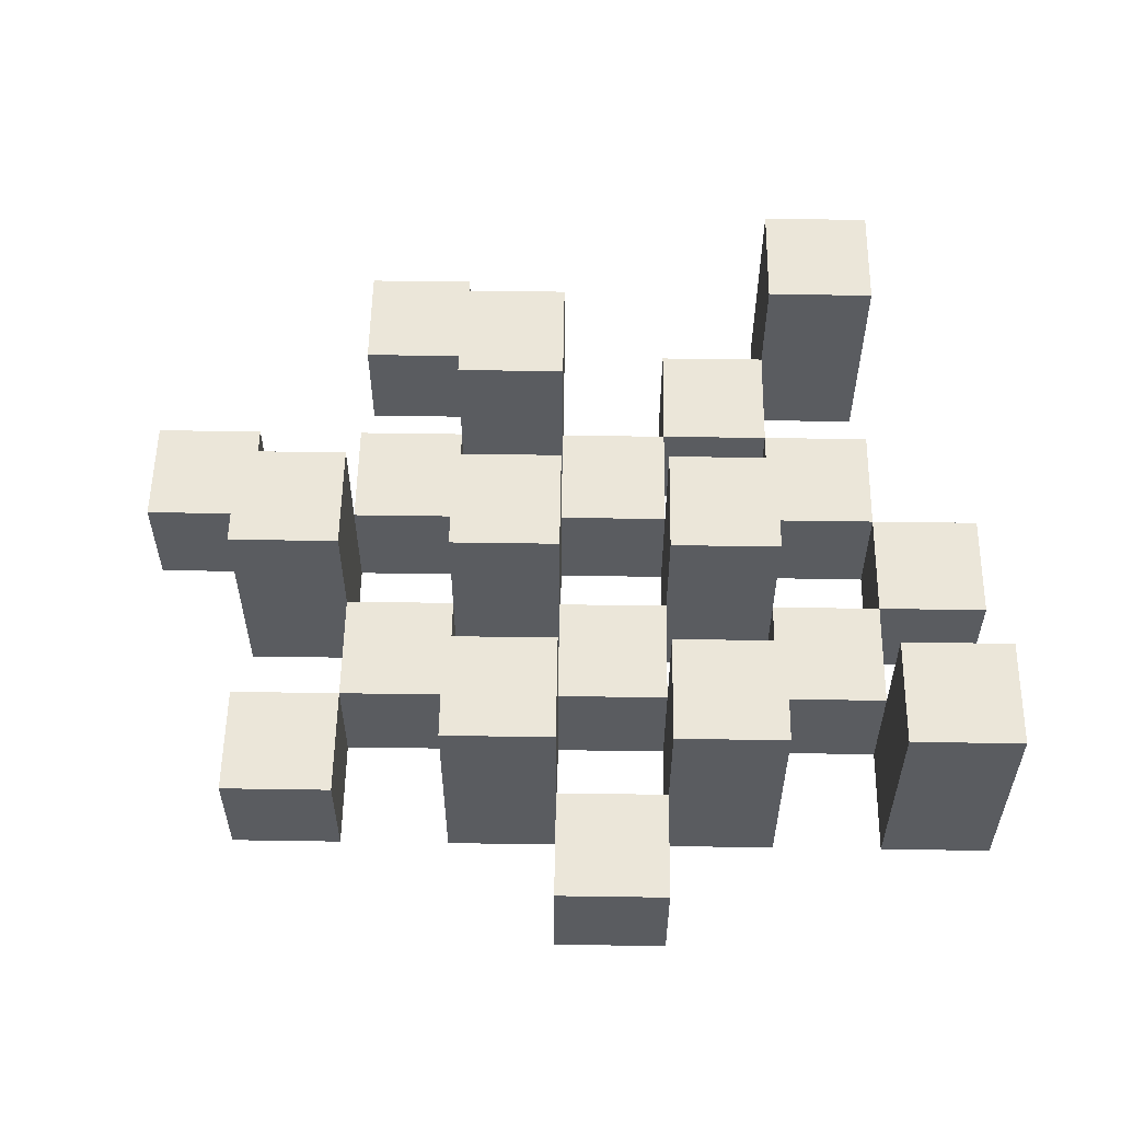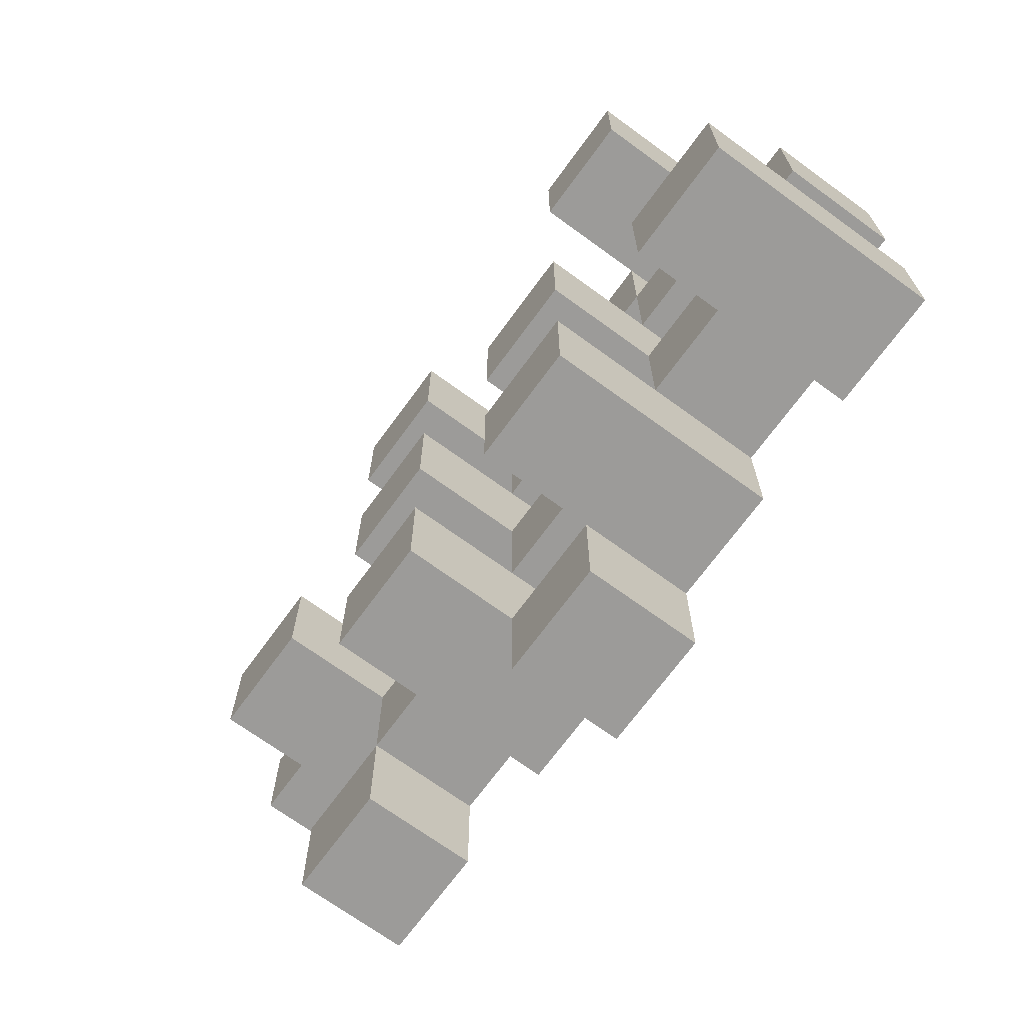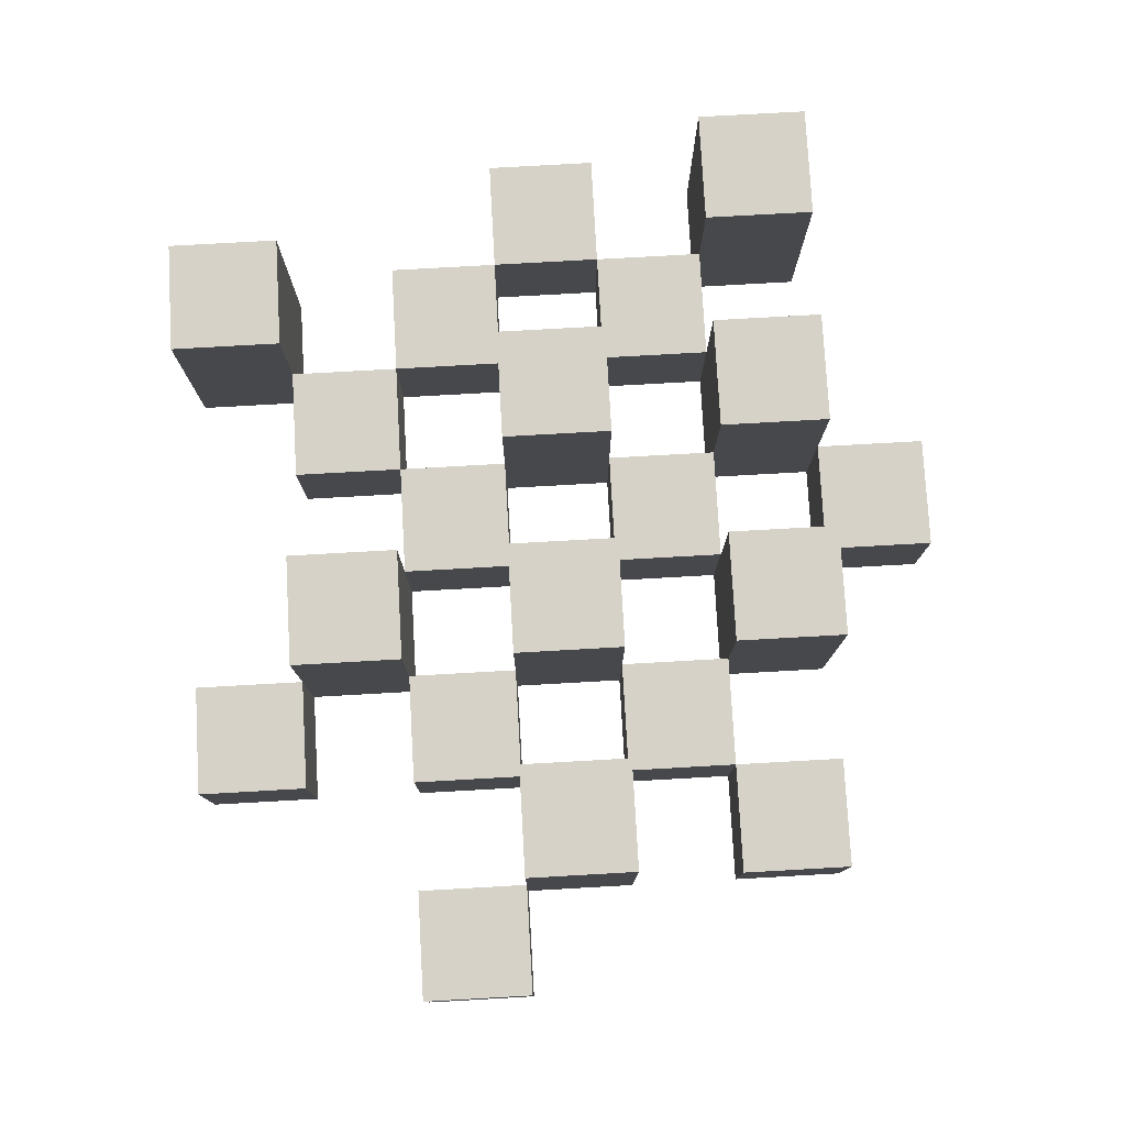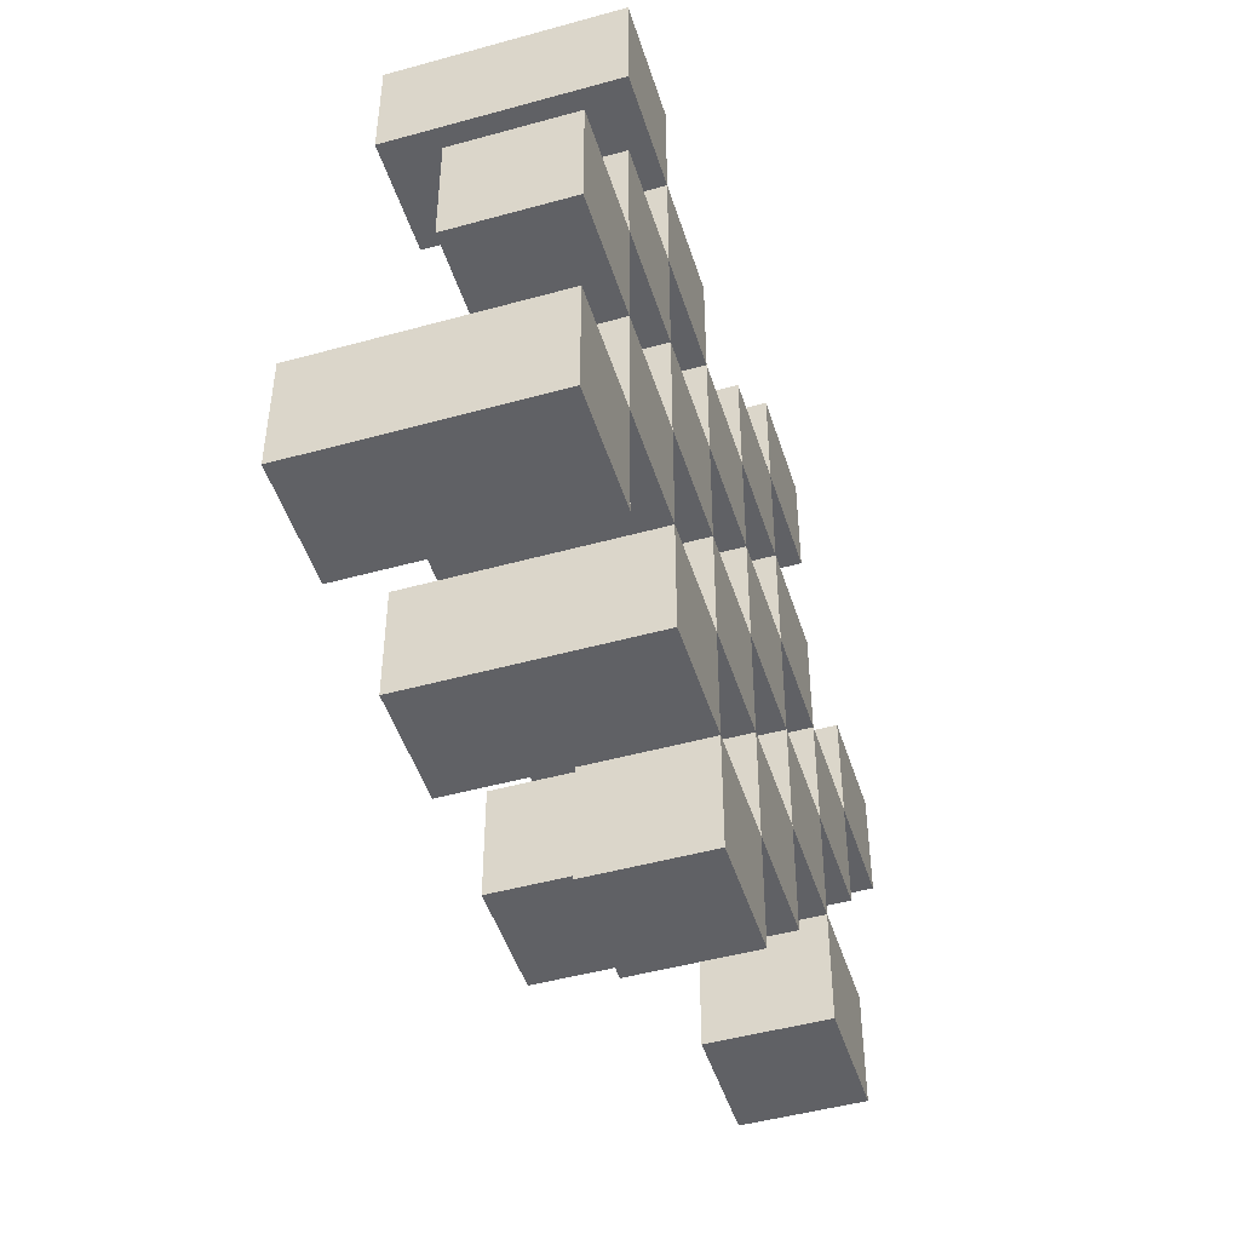
<metadata>
{"format":"obj","ext":"obj","renderer":"f3d","projection":"perspective","resolution":1024,"background":"white","views":[{"elev":55.7,"azim":-179.1,"up":"+Y"},{"elev":-69.9,"azim":-126.1,"up":"+Z"},{"elev":78.4,"azim":86.8,"up":"+Y"},{"elev":-47.8,"azim":-72.7,"up":"+Z"}]}
</metadata>
<code>
o
v 19.3 0.9 34.2
v 19.3 0.9 34.1
v 19.3 0.9 34
v 19.3 0.9 33.9
v 19.3 1 34.2
v 19.3 1 34.1
v 19.3 1.1 34
v 19.3 1.1 33.9
v 19.4 0.9 34.5
v 19.4 0.9 34.4
v 19.4 0.9 34.3
v 19.4 0.9 34.2
v 19.4 0.9 34.1
v 19.4 0.9 34
v 19.4 1 34.3
v 19.4 1 34.2
v 19.4 1 34.1
v 19.4 1 34
v 19.4 1.1 34.5
v 19.4 1.1 34.4
v 19.5 0.9 34.4
v 19.5 0.9 34.3
v 19.5 0.9 34.2
v 19.5 0.9 34.1
v 19.5 0.9 34
v 19.5 0.9 33.9
v 19.5 1 34.4
v 19.5 1 34.3
v 19.5 1 34.2
v 19.5 1 34.1
v 19.5 1 34
v 19.5 1.1 34.2
v 19.5 1.1 34.1
v 19.5 1.1 34
v 19.5 1.1 33.9
v 19.6 0.9 34.3
v 19.6 0.9 34.2
v 19.6 0.9 34.1
v 19.6 0.9 34
v 19.6 0.9 33.9
v 19.6 0.9 33.8
v 19.6 1 34.3
v 19.6 1 34.2
v 19.6 1 34.1
v 19.6 1 34
v 19.6 1 33.9
v 19.6 1 33.8
v 19.7 0.9 34.4
v 19.7 0.9 34.3
v 19.7 0.9 34.2
v 19.7 0.9 34.1
v 19.7 0.9 34
v 19.7 0.9 33.9
v 19.7 1 34.3
v 19.7 1 34.2
v 19.7 1 34.1
v 19.7 1 34
v 19.7 1 33.9
v 19.7 1.1 34.4
v 19.7 1.1 34.3
v 19.7 1.1 34.2
v 19.7 1.1 34.1
v 19.7 1.1 34
v 19.7 1.1 33.9
v 19.8 0.9 34.5
v 19.8 0.9 34.4
v 19.8 0.9 34.3
v 19.8 0.9 34.2
v 19.8 0.9 34.1
v 19.8 0.9 34
v 19.8 1 34.5
v 19.8 1 34.4
v 19.8 1 34.3
v 19.8 1 34.2
v 19.8 1 34.1
v 19.8 1 34
v 19.9 0.9 34.2
v 19.9 0.9 34.1
v 19.9 0.9 34
v 19.9 0.9 33.9
v 19.9 1 34.2
v 19.9 1 34.1
v 19.9 1 34
v 19.9 1 33.9
v 19.9 1.1 34.2
v 19.9 1.1 34.1
v 20 0.9 34.3
v 20 0.9 34.2
v 20 1 34.3
v 20 1 34.2
v 19.4 0.9 34.2
v 19.4 0.9 34.1
v 19.4 0.9 34
v 19.4 0.9 33.9
v 19.4 1 34.2
v 19.4 1 34.1
v 19.4 1 34
v 19.4 1.1 34
v 19.4 1.1 33.9
v 19.5 0.9 34.5
v 19.5 0.9 34.4
v 19.5 0.9 34.3
v 19.5 0.9 34.2
v 19.5 0.9 34.1
v 19.5 0.9 34
v 19.5 1 34.4
v 19.5 1 34.3
v 19.5 1 34.2
v 19.5 1 34.1
v 19.5 1 34
v 19.5 1.1 34.5
v 19.5 1.1 34.4
v 19.6 0.9 34.4
v 19.6 0.9 34.3
v 19.6 0.9 34.2
v 19.6 0.9 34.1
v 19.6 0.9 34
v 19.6 0.9 33.9
v 19.6 1 34.4
v 19.6 1 34.3
v 19.6 1 34.2
v 19.6 1 34.1
v 19.6 1 34
v 19.6 1 33.9
v 19.6 1.1 34.2
v 19.6 1.1 34.1
v 19.6 1.1 34
v 19.6 1.1 33.9
v 19.7 0.9 34.3
v 19.7 0.9 34.2
v 19.7 0.9 34.1
v 19.7 0.9 34
v 19.7 0.9 33.9
v 19.7 0.9 33.8
v 19.7 1 34.3
v 19.7 1 34.2
v 19.7 1 34.1
v 19.7 1 34
v 19.7 1 33.9
v 19.7 1 33.8
v 19.8 0.9 34.4
v 19.8 0.9 34.3
v 19.8 0.9 34.2
v 19.8 0.9 34.1
v 19.8 0.9 34
v 19.8 0.9 33.9
v 19.8 1 34.4
v 19.8 1 34.3
v 19.8 1 34.2
v 19.8 1 34.1
v 19.8 1 34
v 19.8 1.1 34.4
v 19.8 1.1 34.3
v 19.8 1.1 34.2
v 19.8 1.1 34.1
v 19.8 1.1 34
v 19.8 1.1 33.9
v 19.9 0.9 34.5
v 19.9 0.9 34.4
v 19.9 0.9 34.3
v 19.9 0.9 34.2
v 19.9 0.9 34.1
v 19.9 0.9 34
v 19.9 1 34.5
v 19.9 1 34.4
v 19.9 1 34.3
v 19.9 1 34.2
v 19.9 1 34.1
v 19.9 1 34
v 20 0.9 34.2
v 20 0.9 34.1
v 20 0.9 34
v 20 0.9 33.9
v 20 1 34.2
v 20 1 34
v 20 1 33.9
v 20 1.1 34.2
v 20 1.1 34.1
v 20.1 0.9 34.3
v 20.1 0.9 34.2
v 20.1 1 34.3
v 20.1 1 34.2
v 19.4 0.9 34.5
v 19.4 1.1 34.5
v 19.5 0.9 34.5
v 19.5 1.1 34.5
v 19.8 0.9 34.5
v 19.8 1 34.5
v 19.9 0.9 34.5
v 19.9 1 34.5
v 19.5 0.9 34.4
v 19.5 1 34.4
v 19.6 0.9 34.4
v 19.6 1 34.4
v 19.7 0.9 34.4
v 19.7 1.1 34.4
v 19.8 0.9 34.4
v 19.8 1 34.4
v 19.8 1.1 34.4
v 19.4 0.9 34.3
v 19.4 1 34.3
v 19.5 0.9 34.3
v 19.5 1 34.3
v 19.6 0.9 34.3
v 19.6 1 34.3
v 19.7 0.9 34.3
v 19.7 1 34.3
v 19.8 0.9 34.3
v 19.8 1 34.3
v 19.9 0.9 34.3
v 19.9 1 34.3
v 20 0.9 34.3
v 20 1 34.3
v 20.1 0.9 34.3
v 20.1 1 34.3
v 19.3 0.9 34.2
v 19.3 1 34.2
v 19.4 0.9 34.2
v 19.4 1 34.2
v 19.5 0.9 34.2
v 19.5 1 34.2
v 19.5 1.1 34.2
v 19.6 0.9 34.2
v 19.6 1 34.2
v 19.6 1.1 34.2
v 19.7 0.9 34.2
v 19.7 1 34.2
v 19.7 1.1 34.2
v 19.8 0.9 34.2
v 19.8 1 34.2
v 19.8 1.1 34.2
v 19.9 0.9 34.2
v 19.9 1 34.2
v 19.9 1.1 34.2
v 20 0.9 34.2
v 20 1 34.2
v 20 1.1 34.2
v 19.4 0.9 34.1
v 19.4 1 34.1
v 19.5 0.9 34.1
v 19.5 1 34.1
v 19.6 0.9 34.1
v 19.6 1 34.1
v 19.7 0.9 34.1
v 19.7 1 34.1
v 19.8 0.9 34.1
v 19.8 1 34.1
v 19.9 0.9 34.1
v 19.9 1 34.1
v 19.3 0.9 34
v 19.3 1.1 34
v 19.4 0.9 34
v 19.4 1 34
v 19.4 1.1 34
v 19.5 0.9 34
v 19.5 1 34
v 19.5 1.1 34
v 19.6 0.9 34
v 19.6 1 34
v 19.6 1.1 34
v 19.7 0.9 34
v 19.7 1 34
v 19.7 1.1 34
v 19.8 0.9 34
v 19.8 1 34
v 19.8 1.1 34
v 19.9 0.9 34
v 19.9 1 34
v 20 0.9 34
v 20 1 34
v 19.6 0.9 33.9
v 19.6 1 33.9
v 19.7 0.9 33.9
v 19.7 1 33.9
v 19.4 0.9 34.4
v 19.4 1.1 34.4
v 19.5 0.9 34.4
v 19.5 1 34.4
v 19.5 1.1 34.4
v 19.8 0.9 34.4
v 19.8 1 34.4
v 19.9 0.9 34.4
v 19.9 1 34.4
v 19.5 0.9 34.3
v 19.5 1 34.3
v 19.6 0.9 34.3
v 19.6 1 34.3
v 19.7 0.9 34.3
v 19.7 1 34.3
v 19.7 1.1 34.3
v 19.8 0.9 34.3
v 19.8 1 34.3
v 19.8 1.1 34.3
v 19.4 0.9 34.2
v 19.4 1 34.2
v 19.5 0.9 34.2
v 19.5 1 34.2
v 19.6 0.9 34.2
v 19.6 1 34.2
v 19.7 0.9 34.2
v 19.7 1 34.2
v 19.8 0.9 34.2
v 19.8 1 34.2
v 19.9 0.9 34.2
v 19.9 1 34.2
v 20 0.9 34.2
v 20 1 34.2
v 20.1 0.9 34.2
v 20.1 1 34.2
v 19.3 0.9 34.1
v 19.3 1 34.1
v 19.4 0.9 34.1
v 19.4 1 34.1
v 19.5 0.9 34.1
v 19.5 1 34.1
v 19.5 1.1 34.1
v 19.6 0.9 34.1
v 19.6 1 34.1
v 19.6 1.1 34.1
v 19.7 0.9 34.1
v 19.7 1 34.1
v 19.7 1.1 34.1
v 19.8 0.9 34.1
v 19.8 1 34.1
v 19.8 1.1 34.1
v 19.9 0.9 34.1
v 19.9 1 34.1
v 19.9 1.1 34.1
v 20 0.9 34.1
v 20 1.1 34.1
v 19.4 0.9 34
v 19.4 1 34
v 19.5 0.9 34
v 19.5 1 34
v 19.6 0.9 34
v 19.6 1 34
v 19.7 0.9 34
v 19.7 1 34
v 19.8 0.9 34
v 19.8 1 34
v 19.9 0.9 34
v 19.9 1 34
v 19.3 0.9 33.9
v 19.3 1.1 33.9
v 19.4 0.9 33.9
v 19.4 1.1 33.9
v 19.5 0.9 33.9
v 19.5 1.1 33.9
v 19.6 0.9 33.9
v 19.6 1 33.9
v 19.6 1.1 33.9
v 19.7 0.9 33.9
v 19.7 1 33.9
v 19.7 1.1 33.9
v 19.8 0.9 33.9
v 19.8 1.1 33.9
v 19.9 0.9 33.9
v 19.9 1 33.9
v 20 0.9 33.9
v 20 1 33.9
v 19.6 0.9 33.8
v 19.6 1 33.8
v 19.7 0.9 33.8
v 19.7 1 33.8
v 19.4 0.9 34.5
v 19.5 0.9 34.5
v 19.8 0.9 34.5
v 19.9 0.9 34.5
v 19.4 0.9 34.4
v 19.5 0.9 34.4
v 19.6 0.9 34.4
v 19.7 0.9 34.4
v 19.8 0.9 34.4
v 19.9 0.9 34.4
v 19.4 0.9 34.3
v 19.5 0.9 34.3
v 19.6 0.9 34.3
v 19.7 0.9 34.3
v 19.8 0.9 34.3
v 19.9 0.9 34.3
v 20 0.9 34.3
v 20.1 0.9 34.3
v 19.3 0.9 34.2
v 19.4 0.9 34.2
v 19.5 0.9 34.2
v 19.6 0.9 34.2
v 19.7 0.9 34.2
v 19.8 0.9 34.2
v 19.9 0.9 34.2
v 20 0.9 34.2
v 20.1 0.9 34.2
v 19.3 0.9 34.1
v 19.4 0.9 34.1
v 19.5 0.9 34.1
v 19.6 0.9 34.1
v 19.7 0.9 34.1
v 19.8 0.9 34.1
v 19.9 0.9 34.1
v 20 0.9 34.1
v 19.3 0.9 34
v 19.4 0.9 34
v 19.5 0.9 34
v 19.6 0.9 34
v 19.7 0.9 34
v 19.8 0.9 34
v 19.9 0.9 34
v 20 0.9 34
v 19.3 0.9 33.9
v 19.4 0.9 33.9
v 19.5 0.9 33.9
v 19.6 0.9 33.9
v 19.7 0.9 33.9
v 19.8 0.9 33.9
v 19.9 0.9 33.9
v 20 0.9 33.9
v 19.6 0.9 33.8
v 19.7 0.9 33.8
v 19.8 1 34.5
v 19.9 1 34.5
v 19.5 1 34.4
v 19.6 1 34.4
v 19.8 1 34.4
v 19.9 1 34.4
v 19.4 1 34.3
v 19.5 1 34.3
v 19.6 1 34.3
v 19.7 1 34.3
v 19.8 1 34.3
v 19.9 1 34.3
v 20 1 34.3
v 20.1 1 34.3
v 19.3 1 34.2
v 19.4 1 34.2
v 19.5 1 34.2
v 19.6 1 34.2
v 19.7 1 34.2
v 19.8 1 34.2
v 19.9 1 34.2
v 20 1 34.2
v 20.1 1 34.2
v 19.3 1 34.1
v 19.4 1 34.1
v 19.5 1 34.1
v 19.6 1 34.1
v 19.7 1 34.1
v 19.8 1 34.1
v 19.9 1 34.1
v 19.4 1 34
v 19.5 1 34
v 19.6 1 34
v 19.7 1 34
v 19.8 1 34
v 19.9 1 34
v 20 1 34
v 19.6 1 33.9
v 19.7 1 33.9
v 19.9 1 33.9
v 20 1 33.9
v 19.6 1 33.8
v 19.7 1 33.8
v 19.4 1.1 34.5
v 19.5 1.1 34.5
v 19.4 1.1 34.4
v 19.5 1.1 34.4
v 19.7 1.1 34.4
v 19.8 1.1 34.4
v 19.7 1.1 34.3
v 19.8 1.1 34.3
v 19.5 1.1 34.2
v 19.6 1.1 34.2
v 19.7 1.1 34.2
v 19.8 1.1 34.2
v 19.9 1.1 34.2
v 20 1.1 34.2
v 19.5 1.1 34.1
v 19.6 1.1 34.1
v 19.7 1.1 34.1
v 19.8 1.1 34.1
v 19.9 1.1 34.1
v 20 1.1 34.1
v 19.3 1.1 34
v 19.4 1.1 34
v 19.5 1.1 34
v 19.6 1.1 34
v 19.7 1.1 34
v 19.8 1.1 34
v 19.3 1.1 33.9
v 19.4 1.1 33.9
v 19.5 1.1 33.9
v 19.6 1.1 33.9
v 19.7 1.1 33.9
v 19.8 1.1 33.9
f 5 2 1
f 6 2 5
f 7 4 3
f 8 4 7
f 15 12 11
f 16 12 15
f 17 14 13
f 18 14 17
f 19 10 9
f 20 10 19
f 27 22 21
f 28 22 27
f 29 24 23
f 30 24 29
f 31 26 25
f 32 30 29
f 33 30 32
f 34 26 31
f 35 26 34
f 42 37 36
f 43 37 42
f 44 39 38
f 45 39 44
f 46 41 40
f 47 41 46
f 54 49 48
f 55 51 50
f 56 51 55
f 57 53 52
f 58 53 57
f 59 54 48
f 60 54 59
f 61 56 55
f 62 56 61
f 63 58 57
f 64 58 63
f 71 66 65
f 72 66 71
f 73 68 67
f 74 68 73
f 75 70 69
f 76 70 75
f 81 78 77
f 82 78 81
f 83 80 79
f 84 80 83
f 85 82 81
f 86 82 85
f 89 88 87
f 90 88 89
f 91 92 95
f 95 92 96
f 93 94 97
f 97 94 98
f 98 94 99
f 100 101 106
f 102 103 107
f 107 103 108
f 104 105 109
f 109 105 110
f 100 106 111
f 111 106 112
f 113 114 119
f 119 114 120
f 115 116 121
f 121 116 122
f 117 118 123
f 123 118 124
f 121 122 125
f 125 122 126
f 123 124 127
f 127 124 128
f 129 130 135
f 135 130 136
f 131 132 137
f 137 132 138
f 133 134 139
f 139 134 140
f 141 142 147
f 147 142 148
f 143 144 149
f 149 144 150
f 145 146 151
f 147 148 152
f 152 148 153
f 149 150 154
f 154 150 155
f 151 146 156
f 156 146 157
f 158 159 164
f 164 159 165
f 160 161 166
f 166 161 167
f 162 163 168
f 168 163 169
f 170 171 174
f 172 173 175
f 175 173 176
f 174 171 177
f 177 171 178
f 179 180 181
f 181 180 182
f 185 184 183
f 186 184 185
f 189 188 187
f 190 188 189
f 193 192 191
f 194 192 193
f 197 196 195
f 198 196 197
f 199 196 198
f 202 201 200
f 203 201 202
f 206 205 204
f 207 205 206
f 210 209 208
f 211 209 210
f 214 213 212
f 215 213 214
f 218 217 216
f 219 217 218
f 223 221 220
f 223 222 221
f 224 222 223
f 225 222 224
f 229 227 226
f 229 228 227
f 230 228 229
f 231 228 230
f 235 233 232
f 235 234 233
f 236 234 235
f 237 234 236
f 240 239 238
f 241 239 240
f 244 243 242
f 245 243 244
f 248 247 246
f 249 247 248
f 252 251 250
f 253 251 252
f 254 251 253
f 258 256 255
f 258 257 256
f 259 257 258
f 260 257 259
f 264 262 261
f 264 263 262
f 265 263 264
f 266 263 265
f 269 268 267
f 270 268 269
f 273 272 271
f 274 272 273
f 275 276 277
f 277 276 278
f 278 276 279
f 280 281 282
f 282 281 283
f 284 285 286
f 286 285 287
f 288 289 291
f 289 290 291
f 291 290 292
f 292 290 293
f 294 295 296
f 296 295 297
f 298 299 300
f 300 299 301
f 302 303 304
f 304 303 305
f 306 307 308
f 308 307 309
f 310 311 312
f 312 311 313
f 314 315 317
f 315 316 317
f 317 316 318
f 318 316 319
f 320 321 323
f 321 322 323
f 323 322 324
f 324 322 325
f 326 327 329
f 327 328 329
f 329 328 330
f 331 332 333
f 333 332 334
f 335 336 337
f 337 336 338
f 339 340 341
f 341 340 342
f 343 344 345
f 345 344 346
f 347 348 349
f 349 348 350
f 350 348 351
f 352 353 355
f 353 354 355
f 355 354 356
f 357 358 359
f 359 358 360
f 361 362 363
f 363 362 364
f 369 366 365
f 370 366 369
f 373 368 367
f 374 368 373
f 376 371 370
f 377 371 376
f 378 373 372
f 379 373 378
f 384 376 375
f 385 376 384
f 386 378 377
f 387 378 386
f 388 380 379
f 389 380 388
f 390 382 381
f 391 382 390
f 392 384 383
f 393 384 392
f 394 386 385
f 395 386 394
f 396 388 387
f 397 388 396
f 398 390 389
f 399 390 398
f 401 394 393
f 402 394 401
f 403 396 395
f 404 396 403
f 405 398 397
f 406 398 405
f 408 401 400
f 409 401 408
f 410 403 402
f 411 403 410
f 412 405 404
f 413 405 412
f 414 407 406
f 415 407 414
f 416 412 411
f 417 412 416
f 418 419 422
f 422 419 423
f 420 421 425
f 425 421 426
f 424 425 433
f 433 425 434
f 426 427 435
f 435 427 436
f 428 429 437
f 437 429 438
f 430 431 439
f 439 431 440
f 432 433 441
f 441 433 442
f 442 443 448
f 448 443 449
f 444 445 450
f 450 445 451
f 446 447 452
f 452 447 453
f 453 454 457
f 457 454 458
f 455 456 459
f 459 456 460
f 461 462 463
f 463 462 464
f 465 466 467
f 467 466 468
f 469 470 475
f 475 470 476
f 471 472 477
f 477 472 478
f 473 474 479
f 479 474 480
f 481 482 487
f 487 482 488
f 483 484 489
f 489 484 490
f 485 486 491
f 491 486 492

</code>
